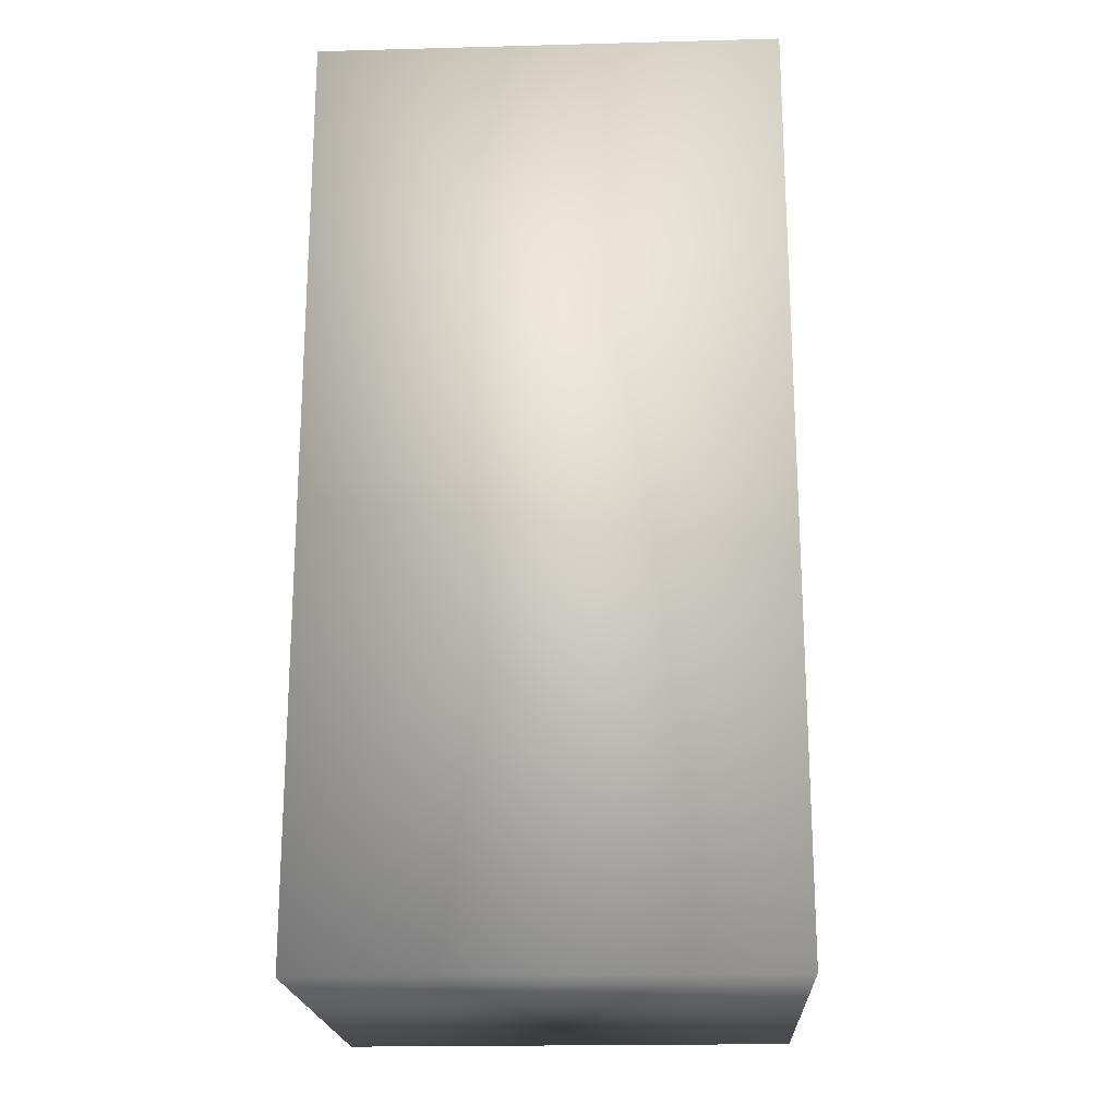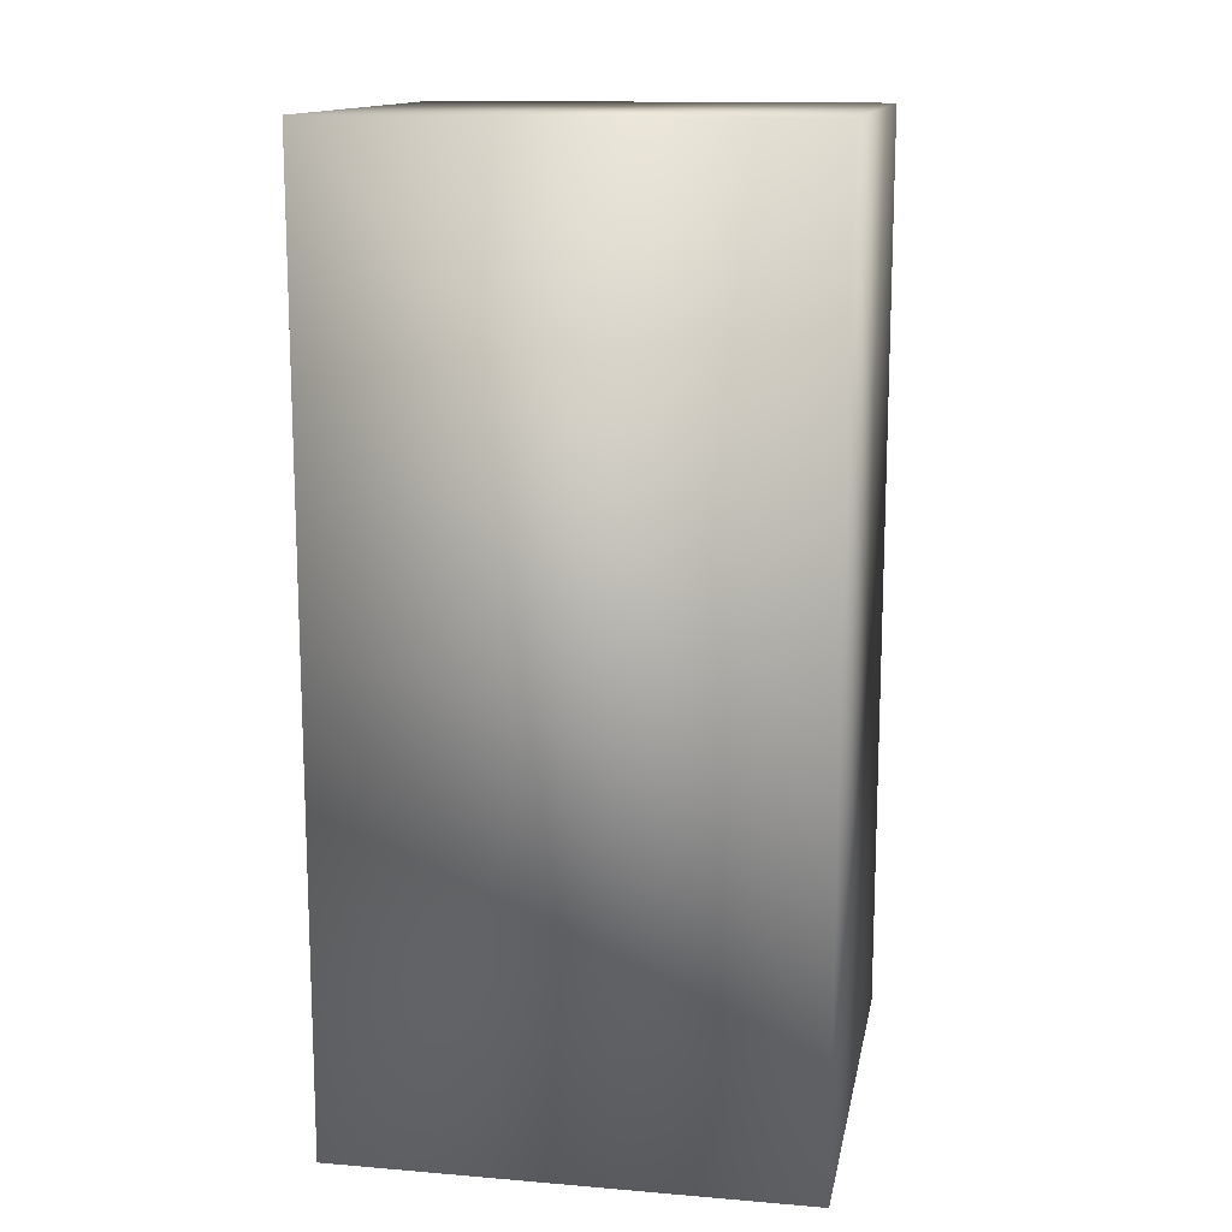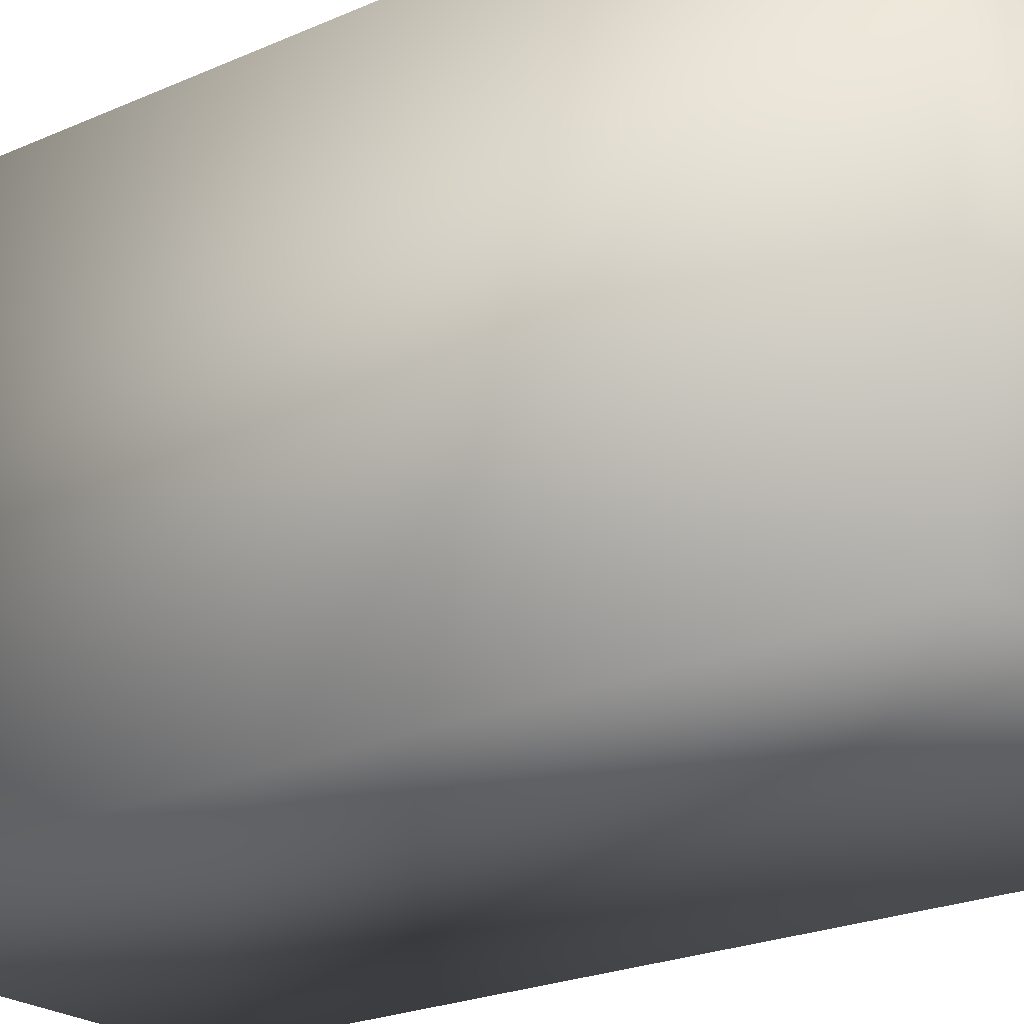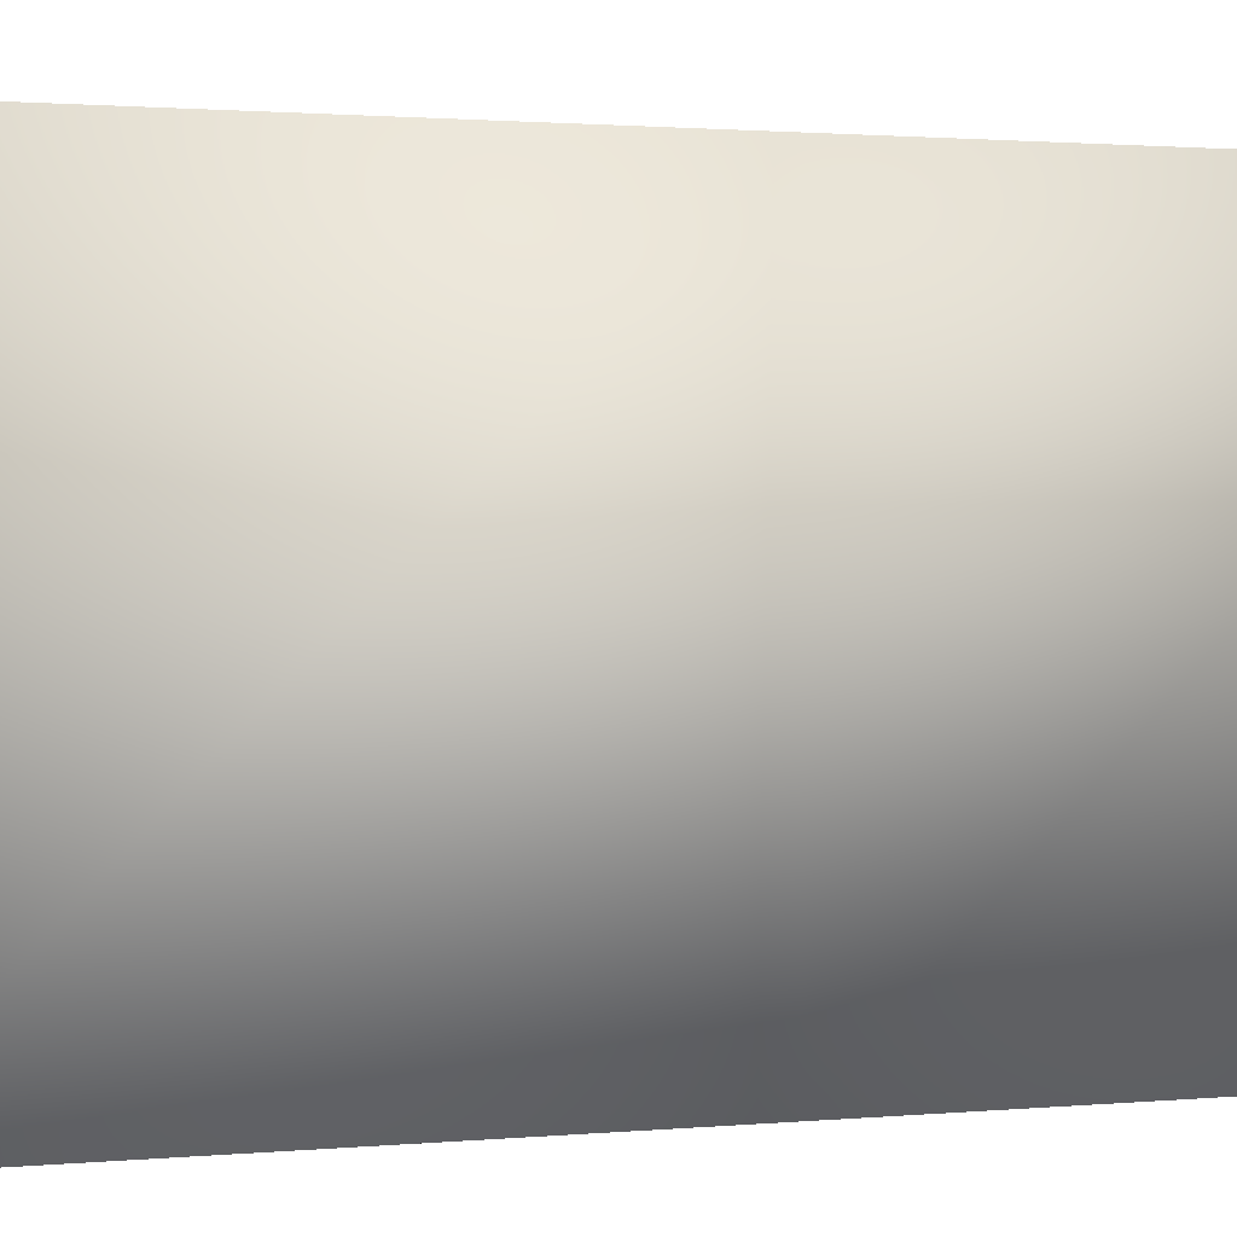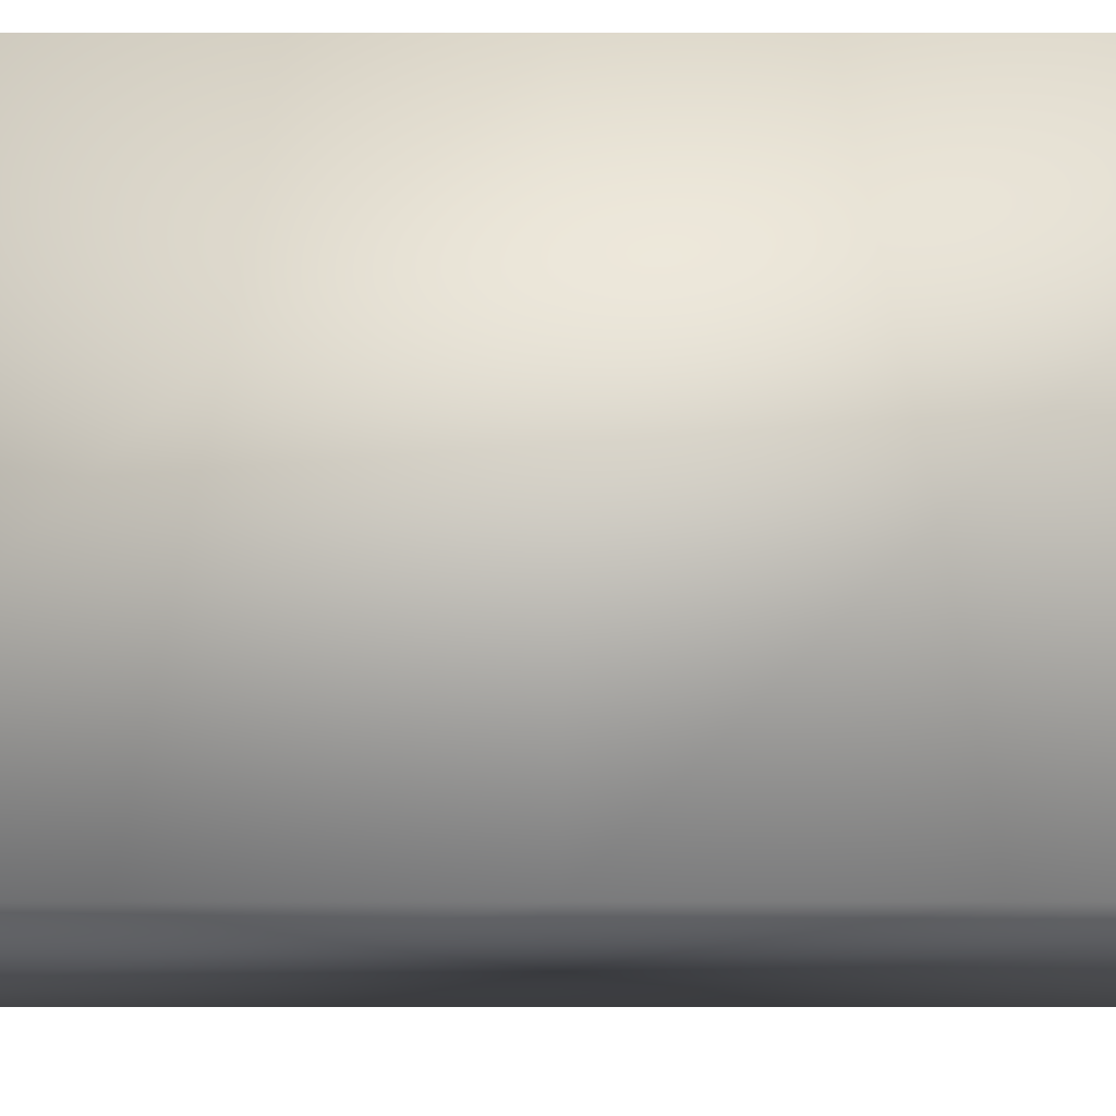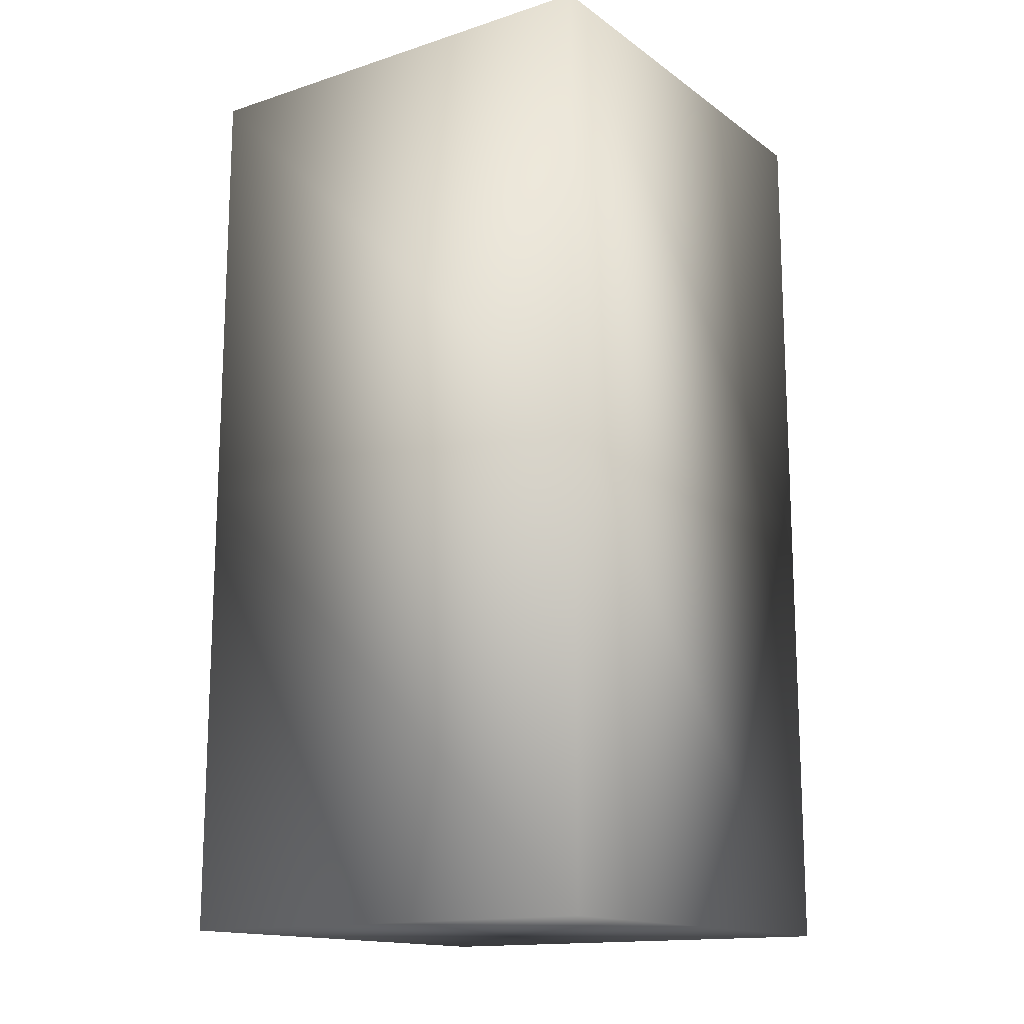
<metadata>
{"format":"obj","ext":"obj","renderer":"f3d","projection":"perspective","resolution":1024,"background":"white","views":[{"elev":-20.1,"azim":-87.2,"up":"+Z"},{"elev":13.8,"azim":-169.4,"up":"+Z"},{"elev":-22.4,"azim":-52.2,"up":"+Y"},{"elev":1.2,"azim":68.0,"up":"+Y"},{"elev":-13.2,"azim":90.0,"up":"+Y"},{"elev":-15.0,"azim":-145.5,"up":"+Z"}]}
</metadata>
<code>
v  0.8803 -0.9 -1.822
v  0.8803 0.9 -1.822
v  0.8803 -0.9 -0.0216
v  0.8803 0.9 -0.0216
v  -0.9197 0.9 -1.822
v  -0.9197 0.9 -0.0216
v  -0.9197 -0.9 -1.822
v  -0.9197 -0.9 -0.0216
v  0.8803 -0.9 1.778
v  0.8803 0.9 1.778
v  -0.9197 0.9 1.778
v  -0.9197 -0.9 1.778
o default
g default
f 1 2 3
f 2 4 3
f 2 5 4
f 5 6 4
f 5 7 6
f 7 8 6
f 7 1 8
f 1 3 8
f 3 4 9
f 4 10 9
f 4 6 10
f 6 11 10
f 6 8 11
f 8 12 11
f 8 3 12
f 3 9 12
f 1 5 2
f 5 1 7
f 9 10 11
f 11 12 9

</code>
